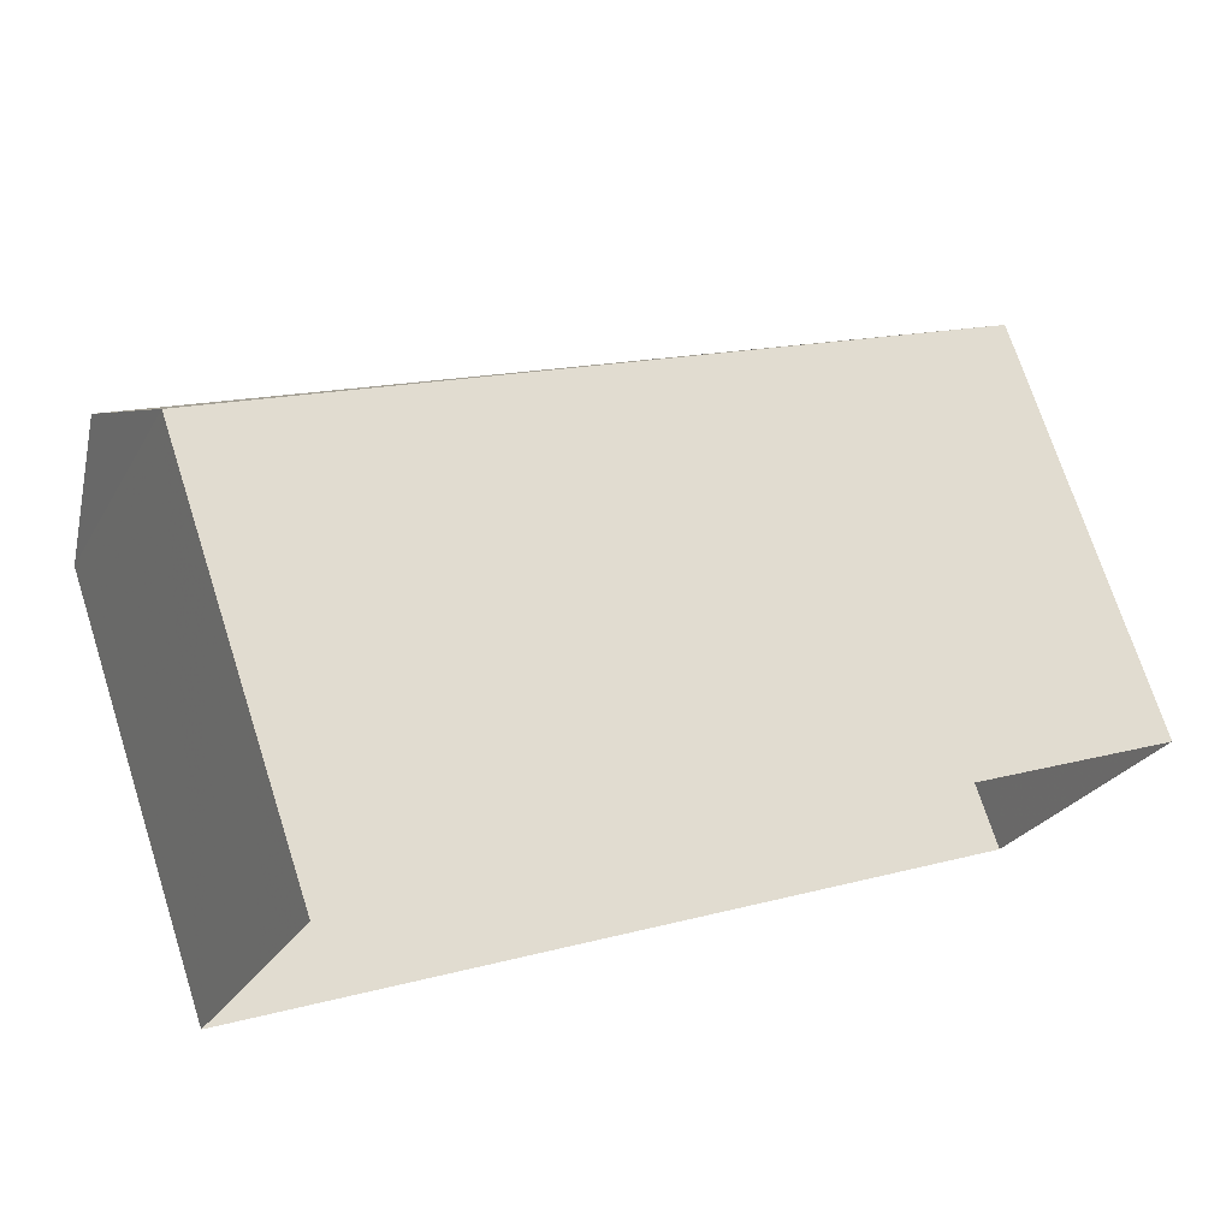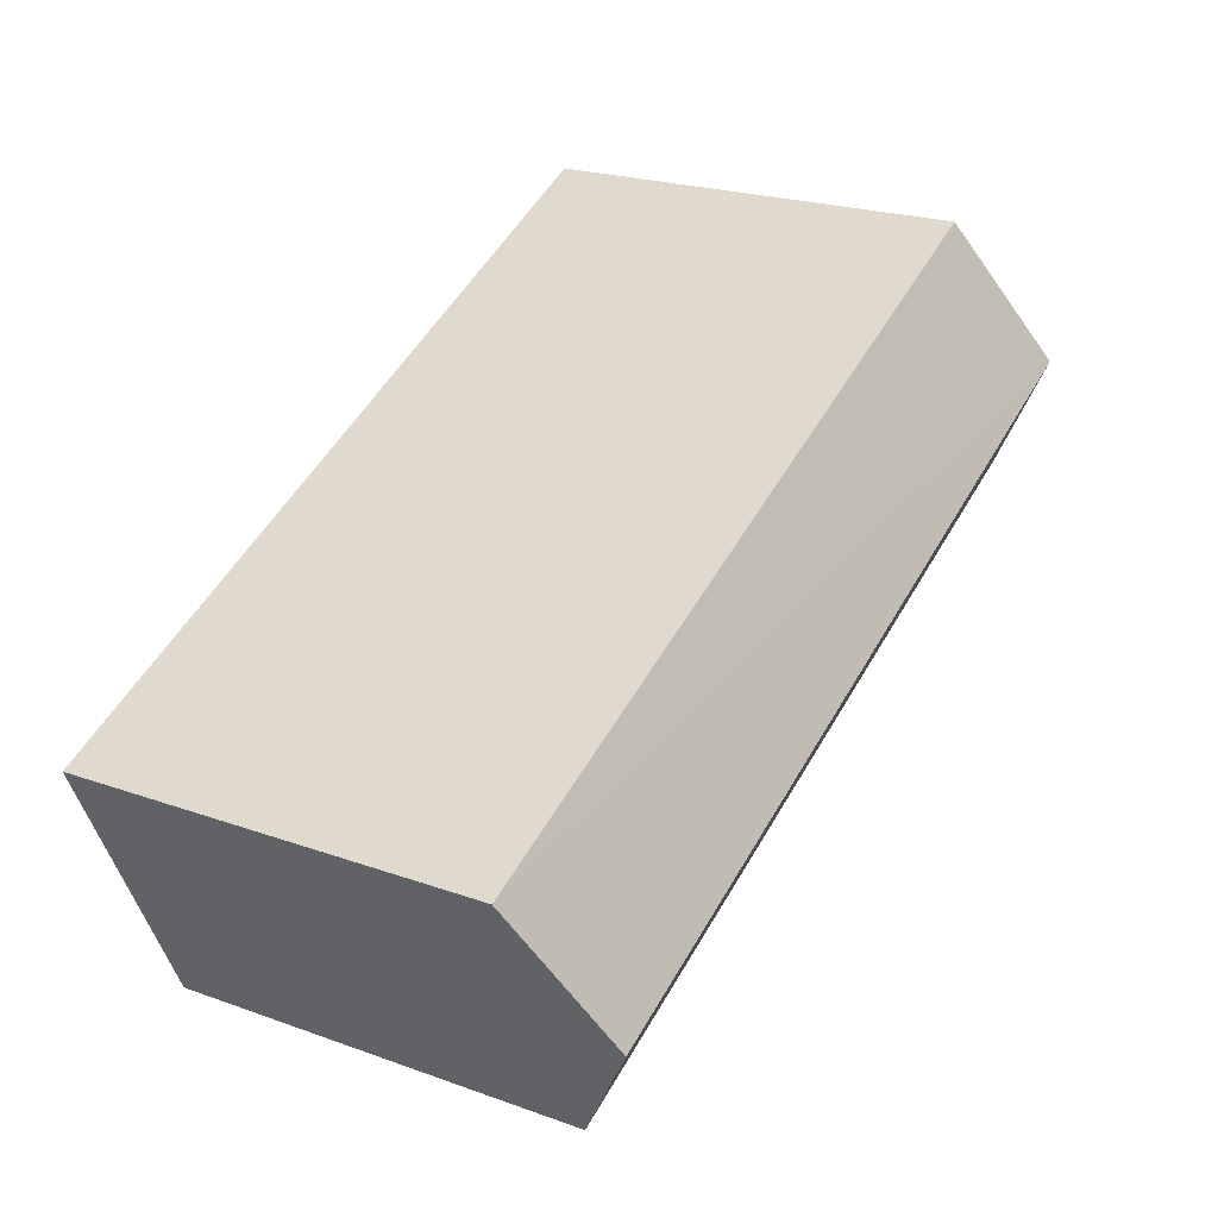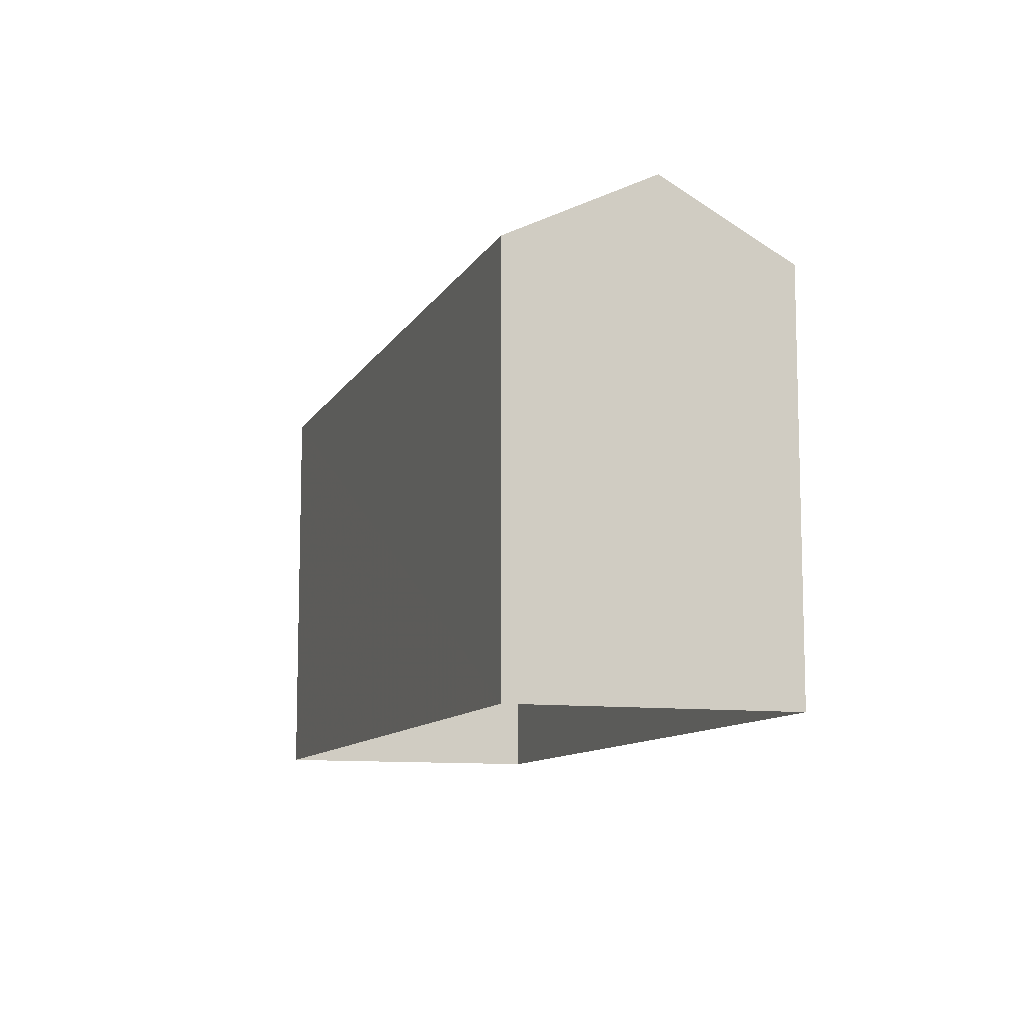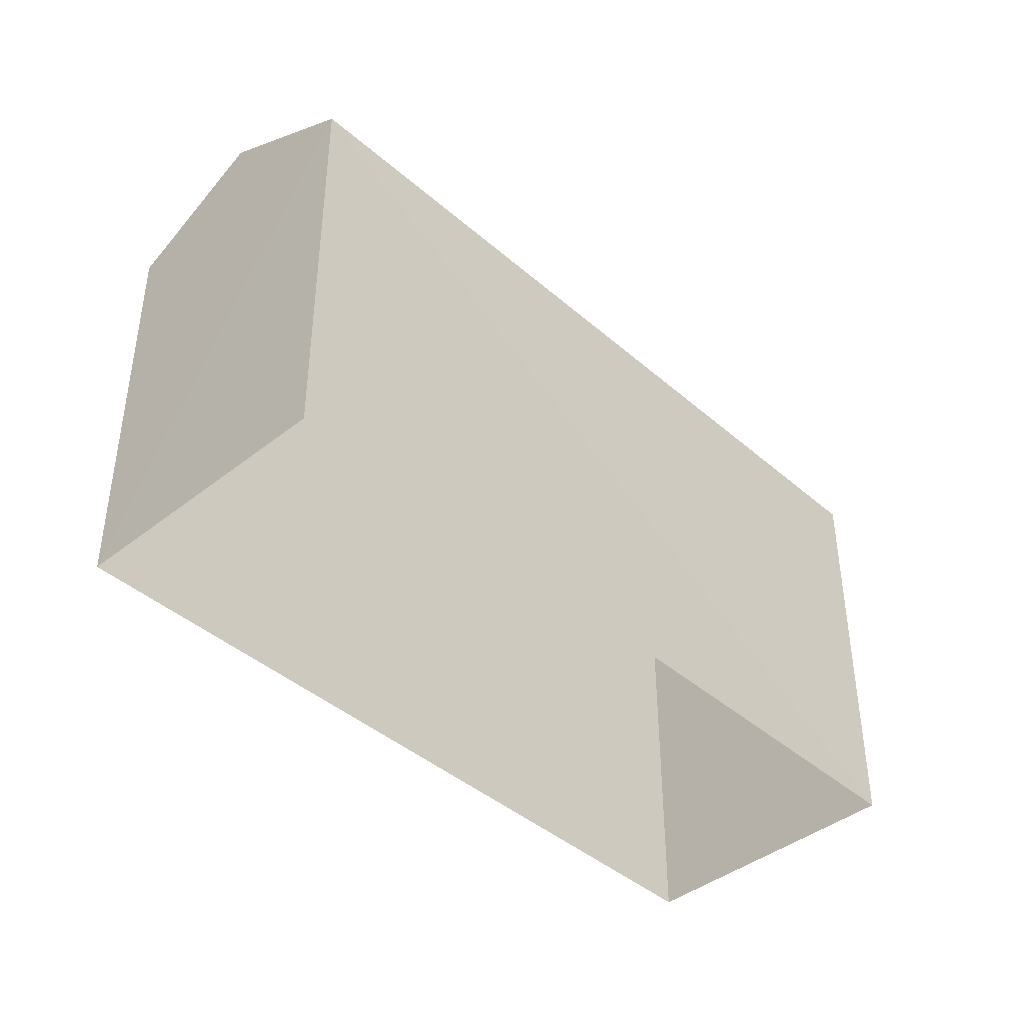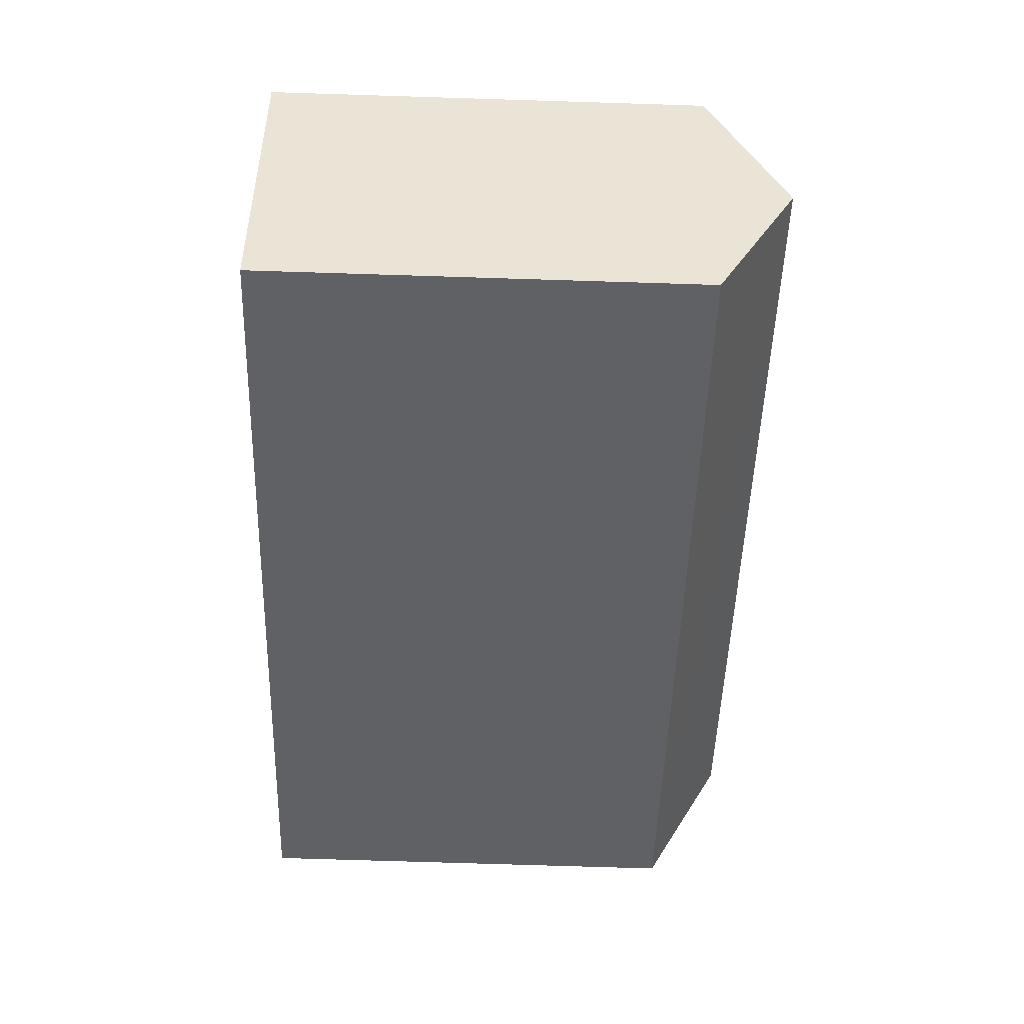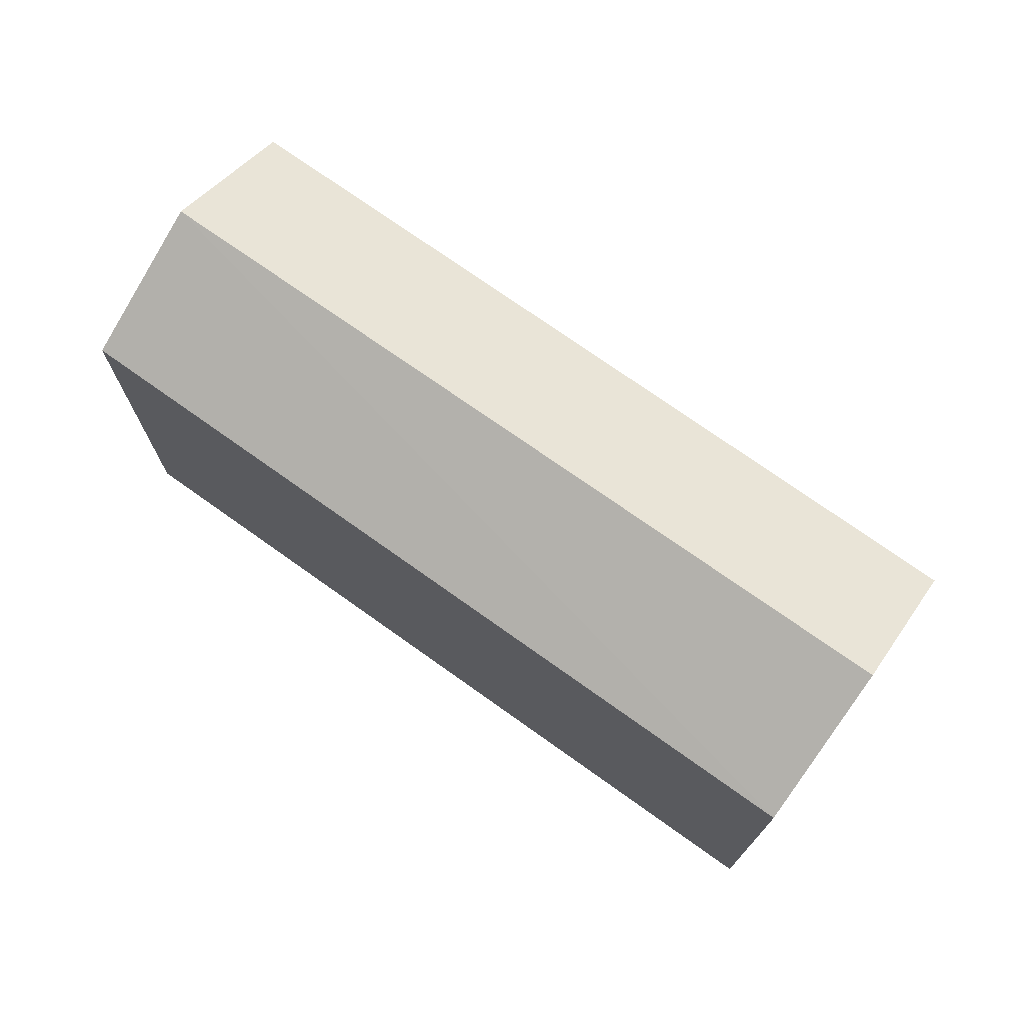
<metadata>
{"format":"obj","ext":"obj","renderer":"f3d","projection":"perspective","resolution":1024,"background":"white","views":[{"elev":72.1,"azim":162.1,"up":"+Y"},{"elev":22.1,"azim":-57.9,"up":"+Y"},{"elev":-10.3,"azim":-82.9,"up":"+Z"},{"elev":-41.8,"azim":158.9,"up":"+Z"},{"elev":-72.2,"azim":-91.8,"up":"+Y"},{"elev":73.6,"azim":-119.3,"up":"+Z"}]}
</metadata>
<code>
v -8.921e+04 -1.003e+05 1.493
v -8.921e+04 -1.003e+05 1.494
v -8.922e+04 -1.003e+05 1.495
v -8.922e+04 -1.003e+05 1.495
v -8.922e+04 -1.003e+05 7.451
v -8.921e+04 -1.003e+05 8.504
v -8.921e+04 -1.003e+05 7.449
v -8.921e+04 -1.003e+05 7.45
v -8.922e+04 -1.003e+05 8.506
v -8.922e+04 -1.003e+05 7.451
f 1 2 3
f 4 1 3
f 5 6 7
f 8 9 10
f 9 6 5
f 6 9 8
f 8 3 2
f 8 10 3
f 9 5 10
f 7 2 1
f 7 8 2
f 6 8 7
f 7 1 4
f 5 7 4
f 5 4 3
f 10 5 3

</code>
